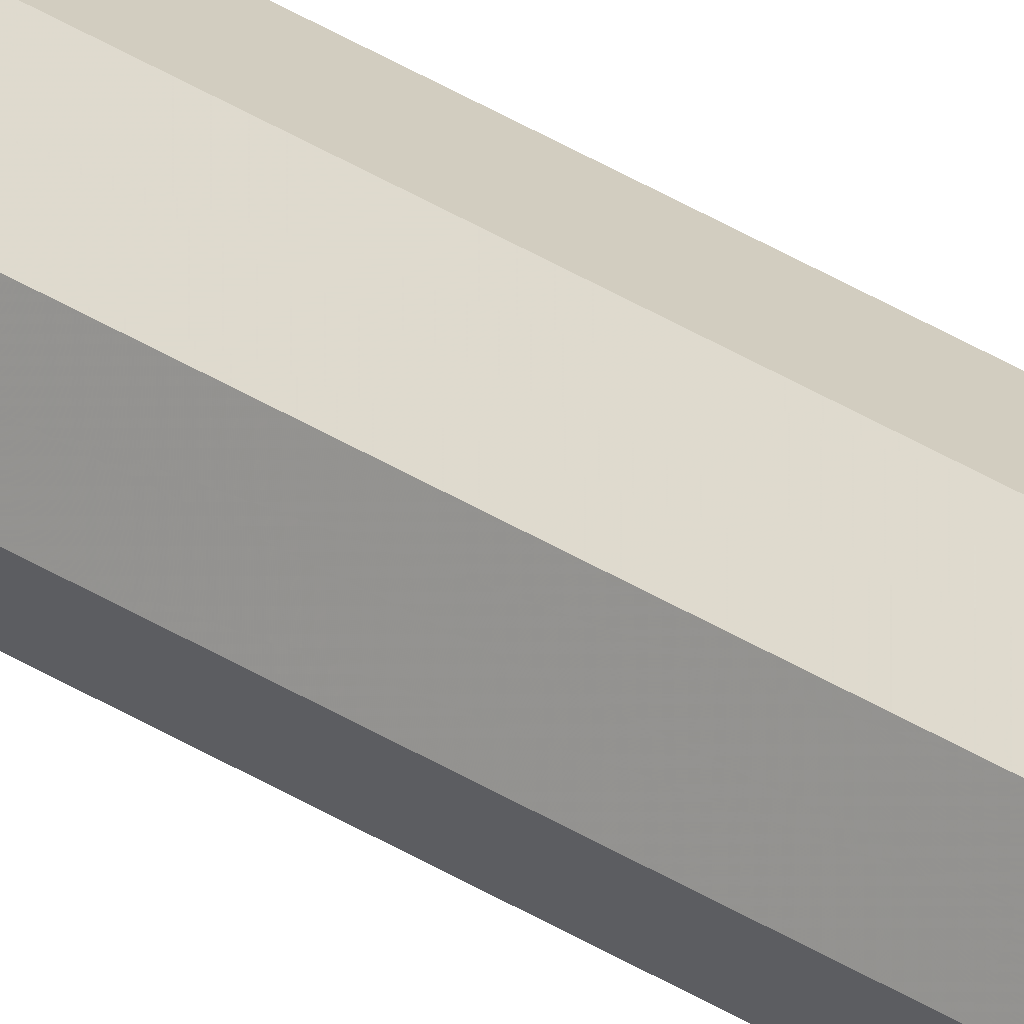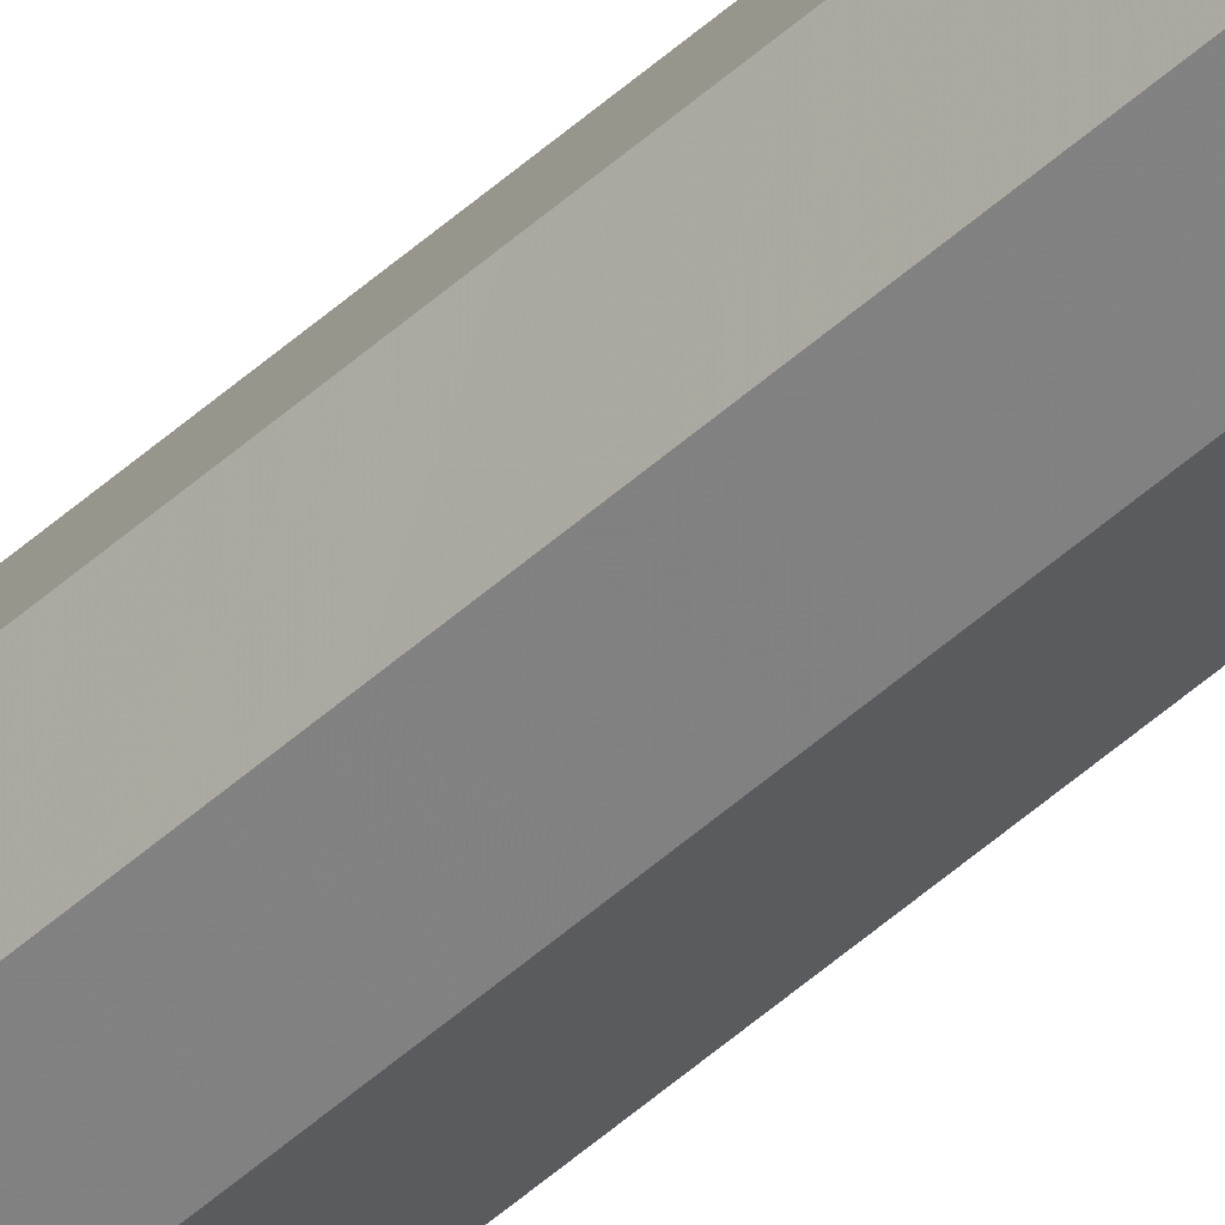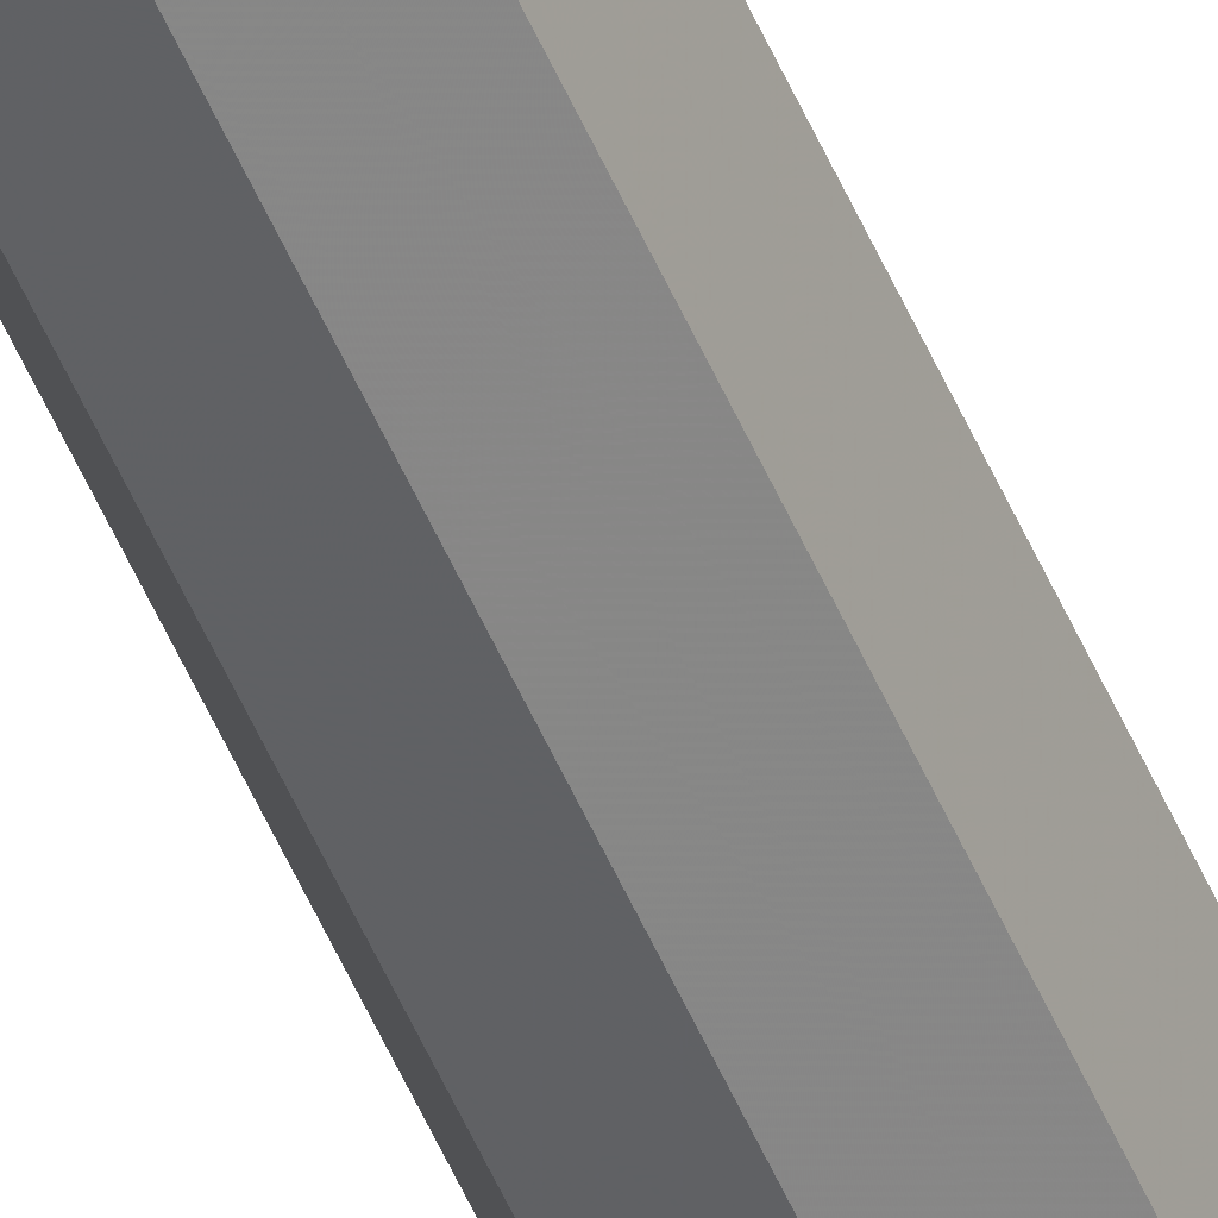
<metadata>
{"format":"obj","ext":"obj","renderer":"f3d","projection":"perspective","resolution":1024,"background":"white","views":[{"elev":40.4,"azim":-52.7,"up":"+Z"},{"elev":-47.9,"azim":135.7,"up":"+Z"},{"elev":-53.2,"azim":22.9,"up":"+Z"}]}
</metadata>
<code>
v 0.1 6.2 0
v 0.07071 6.271 0
v 0.07071 6.2 0.07071
v 0 6.271 0.07071
v 0 6.2 0.1
v 0.07071 6.2 0.07071
v 0.07071 6.271 0
v 0 6.271 0.07071
v 0.07071 6.2 0.07071
v 0 6.3 0
v 0 6.271 0.07071
v 0.07071 6.271 0
v 0.1 6.2 0
v 0.07071 6.271 0
v 0.07071 6.2 -0.07071
v 0 6.271 -0.07071
v 0 6.2 -0.1
v 0.07071 6.2 -0.07071
v 0.07071 6.271 0
v 0 6.271 -0.07071
v 0.07071 6.2 -0.07071
v 0 6.3 0
v 0 6.271 -0.07071
v 0.07071 6.271 0
v -0.1 6.2 0
v -0.07071 6.271 0
v -0.07071 6.2 0.07071
v 0 6.271 0.07071
v 0 6.2 0.1
v -0.07071 6.2 0.07071
v -0.07071 6.271 0
v 0 6.271 0.07071
v -0.07071 6.2 0.07071
v 0 6.3 0
v 0 6.271 0.07071
v -0.07071 6.271 0
v -0.1 6.2 0
v -0.07071 6.271 0
v -0.07071 6.2 -0.07071
v 0 6.271 -0.07071
v 0 6.2 -0.1
v -0.07071 6.2 -0.07071
v -0.07071 6.271 0
v 0 6.271 -0.07071
v -0.07071 6.2 -0.07071
v 0 6.3 0
v 0 6.271 -0.07071
v -0.07071 6.271 0
v 0.07071 6.2 0.07071
v 0.1 6.2 0
v 0.1 -6.2 0
v 0.07071 -6.2 0.07071
v 0 6.2 0.1
v 0.07071 6.2 0.07071
v 0.07071 -6.2 0.07071
v 0 -6.2 0.1
v -0.07071 6.2 0.07071
v 0 6.2 0.1
v 0 -6.2 0.1
v -0.07071 -6.2 0.07071
v -0.1 6.2 0
v -0.07071 6.2 0.07071
v -0.07071 -6.2 0.07071
v -0.1 -6.2 0
v -0.07071 6.2 -0.07071
v -0.1 6.2 0
v -0.1 -6.2 0
v -0.07071 -6.2 -0.07071
v 0 6.2 -0.1
v -0.07071 6.2 -0.07071
v -0.07071 -6.2 -0.07071
v 0 -6.2 -0.1
v 0.07071 6.2 -0.07071
v 0 6.2 -0.1
v 0 -6.2 -0.1
v 0.07071 -6.2 -0.07071
v 0.1 6.2 0
v 0.07071 6.2 -0.07071
v 0.07071 -6.2 -0.07071
v 0.1 -6.2 0
v 0.1 -6.2 0
v 0.07071 -6.271 0
v 0.07071 -6.2 0.07071
v 0 -6.271 0.07071
v 0 -6.2 0.1
v 0.07071 -6.2 0.07071
v 0.07071 -6.271 0
v 0 -6.271 0.07071
v 0.07071 -6.2 0.07071
v 0 -6.3 0
v 0 -6.271 0.07071
v 0.07071 -6.271 0
v 0.1 -6.2 0
v 0.07071 -6.271 0
v 0.07071 -6.2 -0.07071
v 0 -6.271 -0.07071
v 0 -6.2 -0.1
v 0.07071 -6.2 -0.07071
v 0.07071 -6.271 0
v 0 -6.271 -0.07071
v 0.07071 -6.2 -0.07071
v 0 -6.3 0
v 0 -6.271 -0.07071
v 0.07071 -6.271 0
v -0.1 -6.2 0
v -0.07071 -6.271 0
v -0.07071 -6.2 0.07071
v 0 -6.271 0.07071
v 0 -6.2 0.1
v -0.07071 -6.2 0.07071
v -0.07071 -6.271 0
v 0 -6.271 0.07071
v -0.07071 -6.2 0.07071
v 0 -6.3 0
v 0 -6.271 0.07071
v -0.07071 -6.271 0
v -0.1 -6.2 0
v -0.07071 -6.271 0
v -0.07071 -6.2 -0.07071
v 0 -6.271 -0.07071
v 0 -6.2 -0.1
v -0.07071 -6.2 -0.07071
v -0.07071 -6.271 0
v 0 -6.271 -0.07071
v -0.07071 -6.2 -0.07071
v 0 -6.3 0
v 0 -6.271 -0.07071
v -0.07071 -6.271 0
g mesh284912
f 1 2 3
f 4 5 6
f 7 8 9
f 10 11 12
g mesh284914
f 13 15 14
f 16 18 17
f 19 21 20
f 22 24 23
g mesh284916
f 25 27 26
f 28 30 29
f 31 33 32
f 34 36 35
g mesh284918
f 37 38 39
f 40 41 42
f 43 44 45
f 46 47 48
g mesh284921
f 49 51 50
f 51 49 52
f 53 55 54
f 55 53 56
f 57 59 58
f 59 57 60
f 61 63 62
f 63 61 64
f 65 67 66
f 67 65 68
f 69 71 70
f 71 69 72
f 73 75 74
f 75 73 76
f 77 79 78
f 79 77 80
g mesh284924
f 81 83 82
f 84 86 85
f 87 89 88
f 90 92 91
g mesh284926
f 93 94 95
f 96 97 98
f 99 100 101
f 102 103 104
g mesh284928
f 105 106 107
f 108 109 110
f 111 112 113
f 114 115 116
g mesh284930
f 117 119 118
f 120 122 121
f 123 125 124
f 126 128 127

</code>
